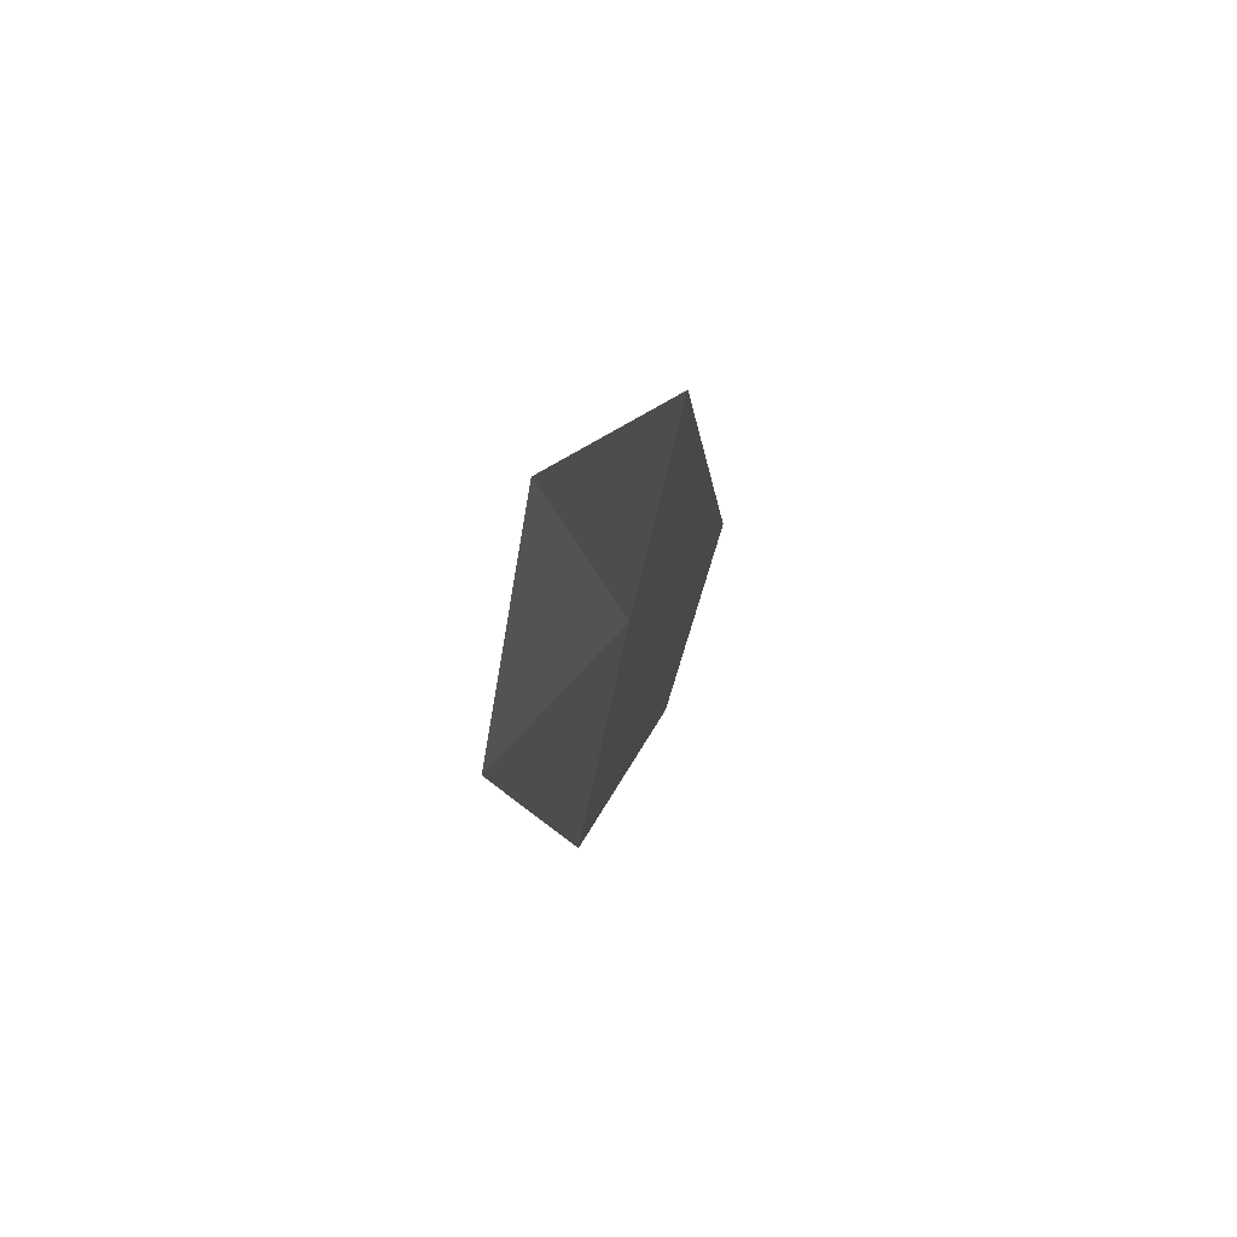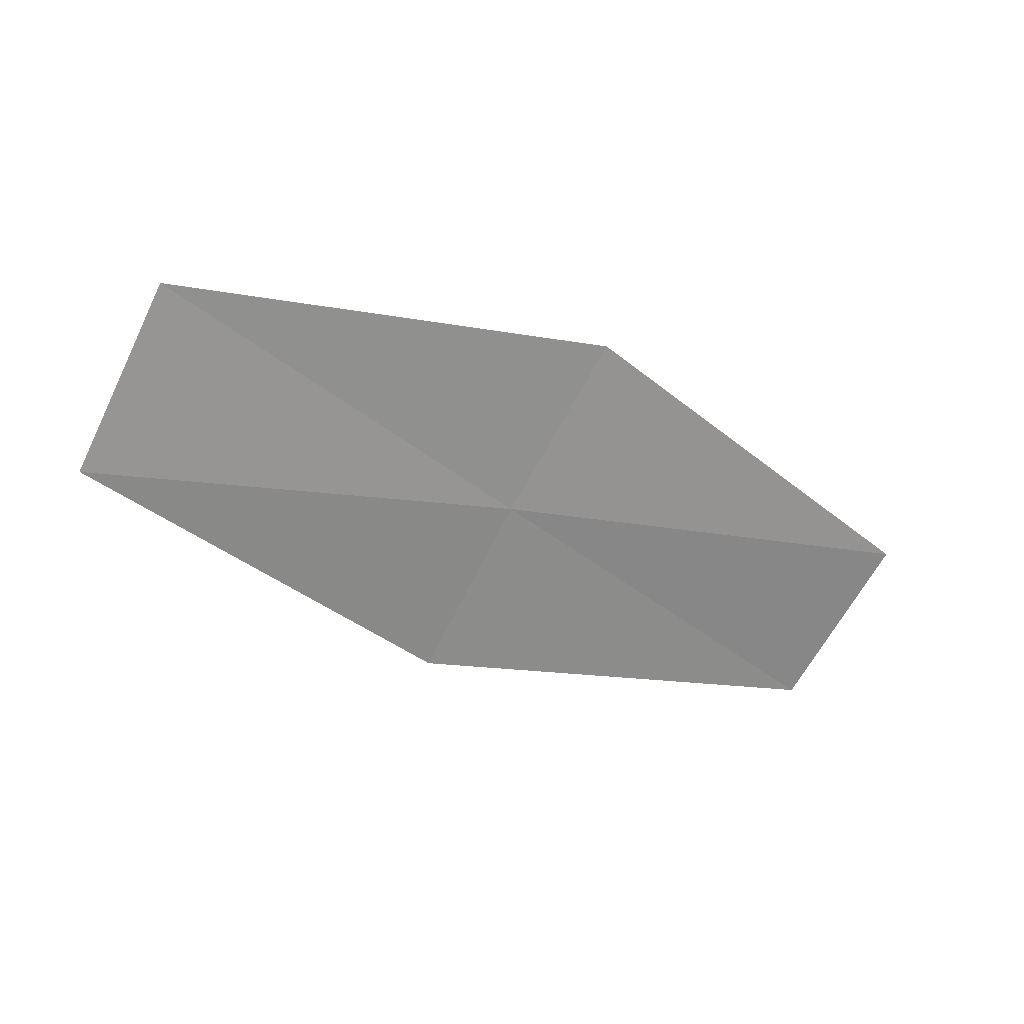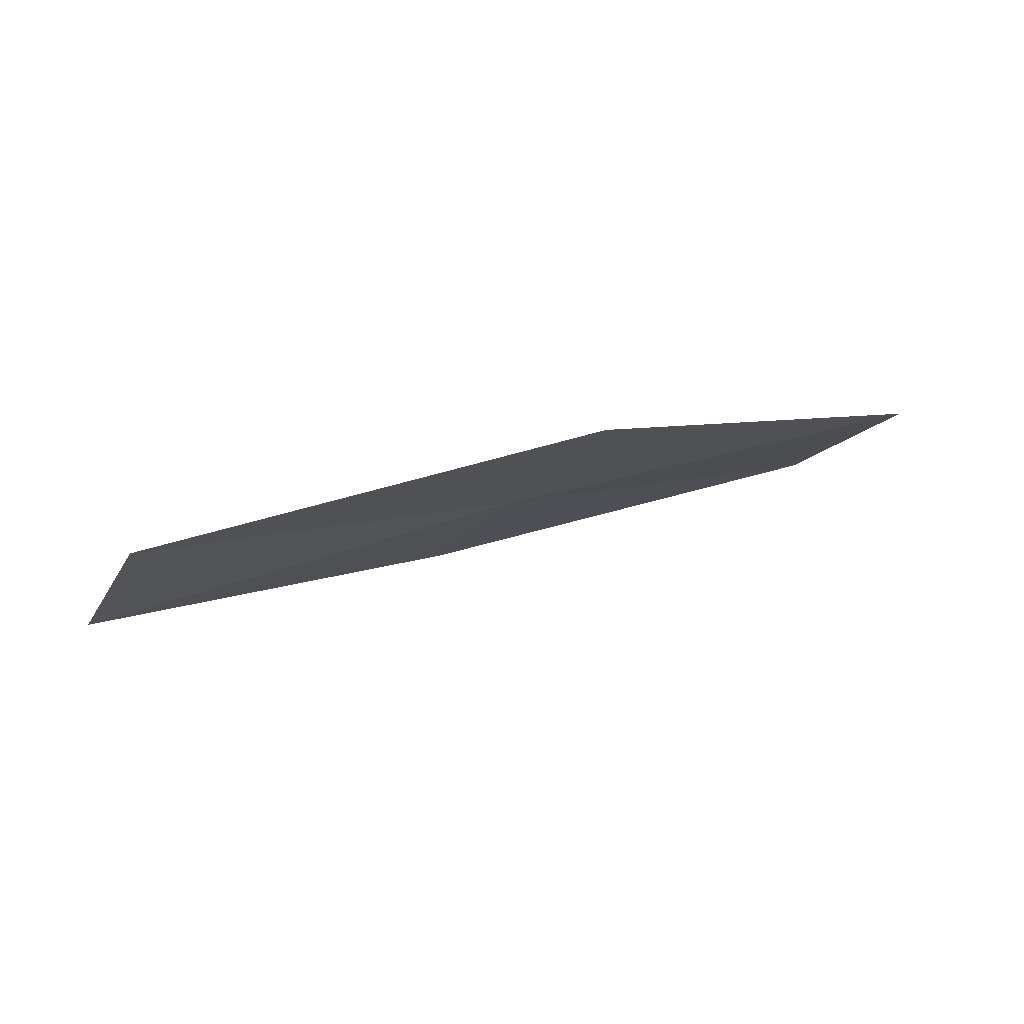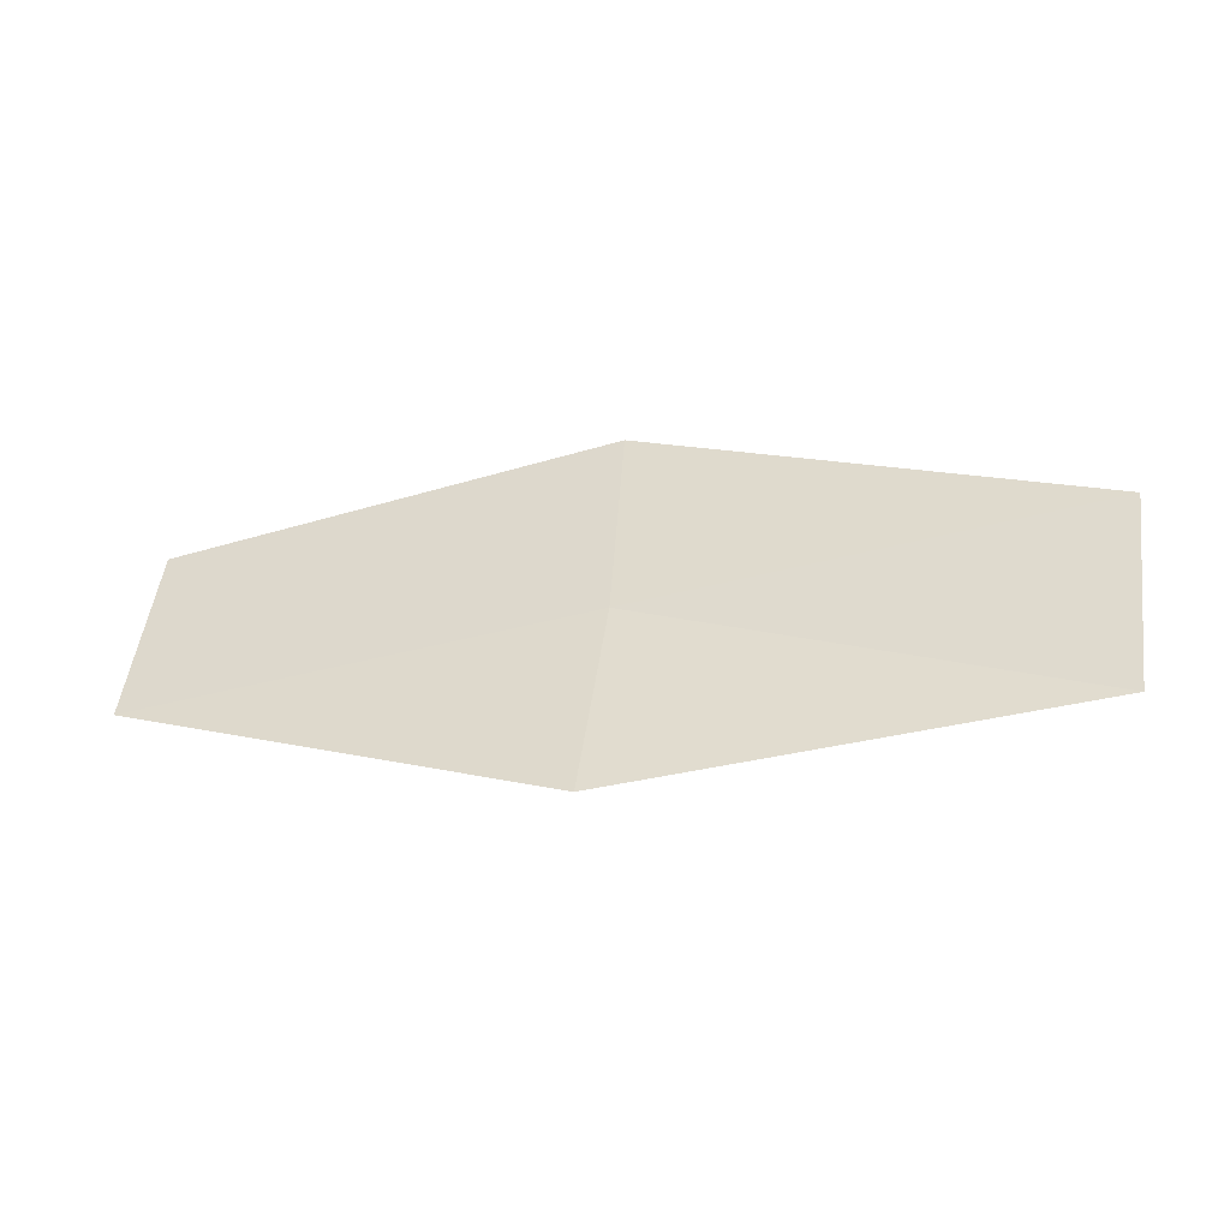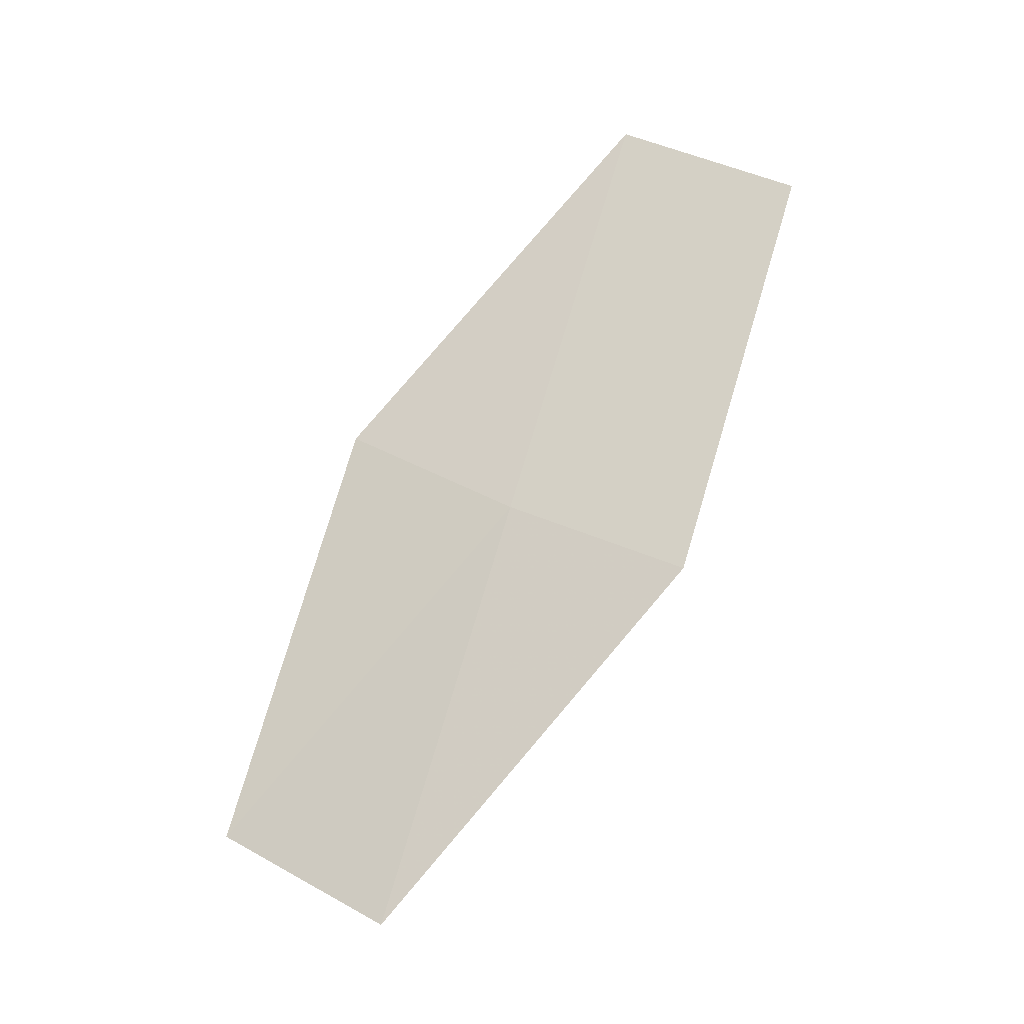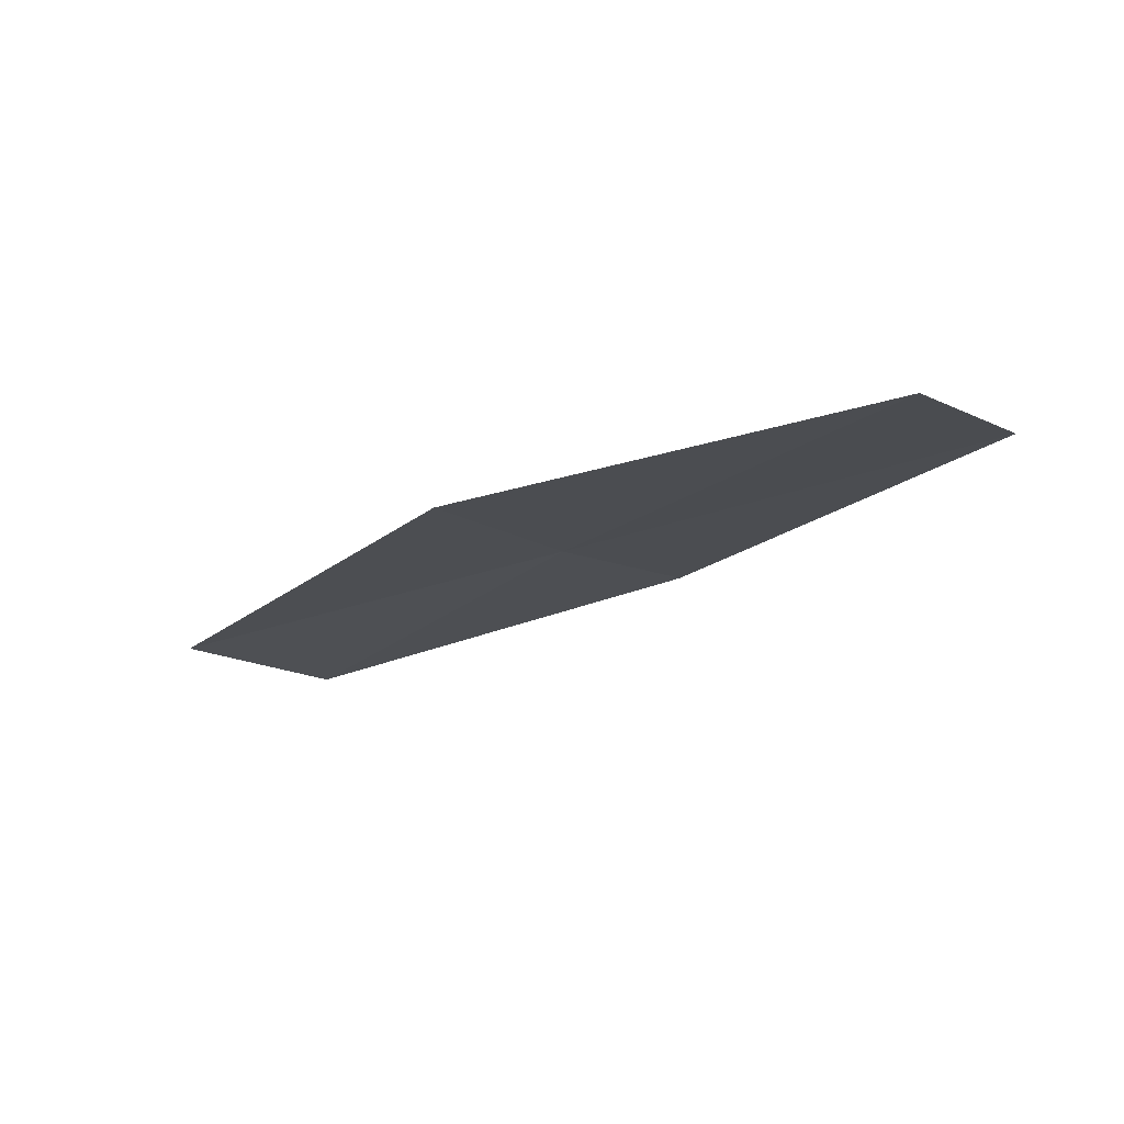
<metadata>
{"format":"obj","ext":"obj","renderer":"f3d","projection":"perspective","resolution":1024,"background":"white","views":[{"elev":13.2,"azim":115.7,"up":"+Z"},{"elev":-64.6,"azim":-40.6,"up":"+Y"},{"elev":-11.1,"azim":-38.0,"up":"+Y"},{"elev":-54.9,"azim":-152.2,"up":"+Z"},{"elev":61.8,"azim":-72.9,"up":"+Y"},{"elev":-0.3,"azim":25.3,"up":"+Y"}]}
</metadata>
<code>
v -10.41 -17.84 20.77
v -9.866 -18.16 18.47
v -5.126 -16.62 20.77
v -15.08 -19.56 18.47
v -15.69 -19.06 20.77
v -10.83 -17.39 23.12
v -5.531 -16.37 23.12
f 1 2 3
f 1 4 2
f 1 5 4
f 1 6 5
f 1 7 6
f 1 3 7

</code>
